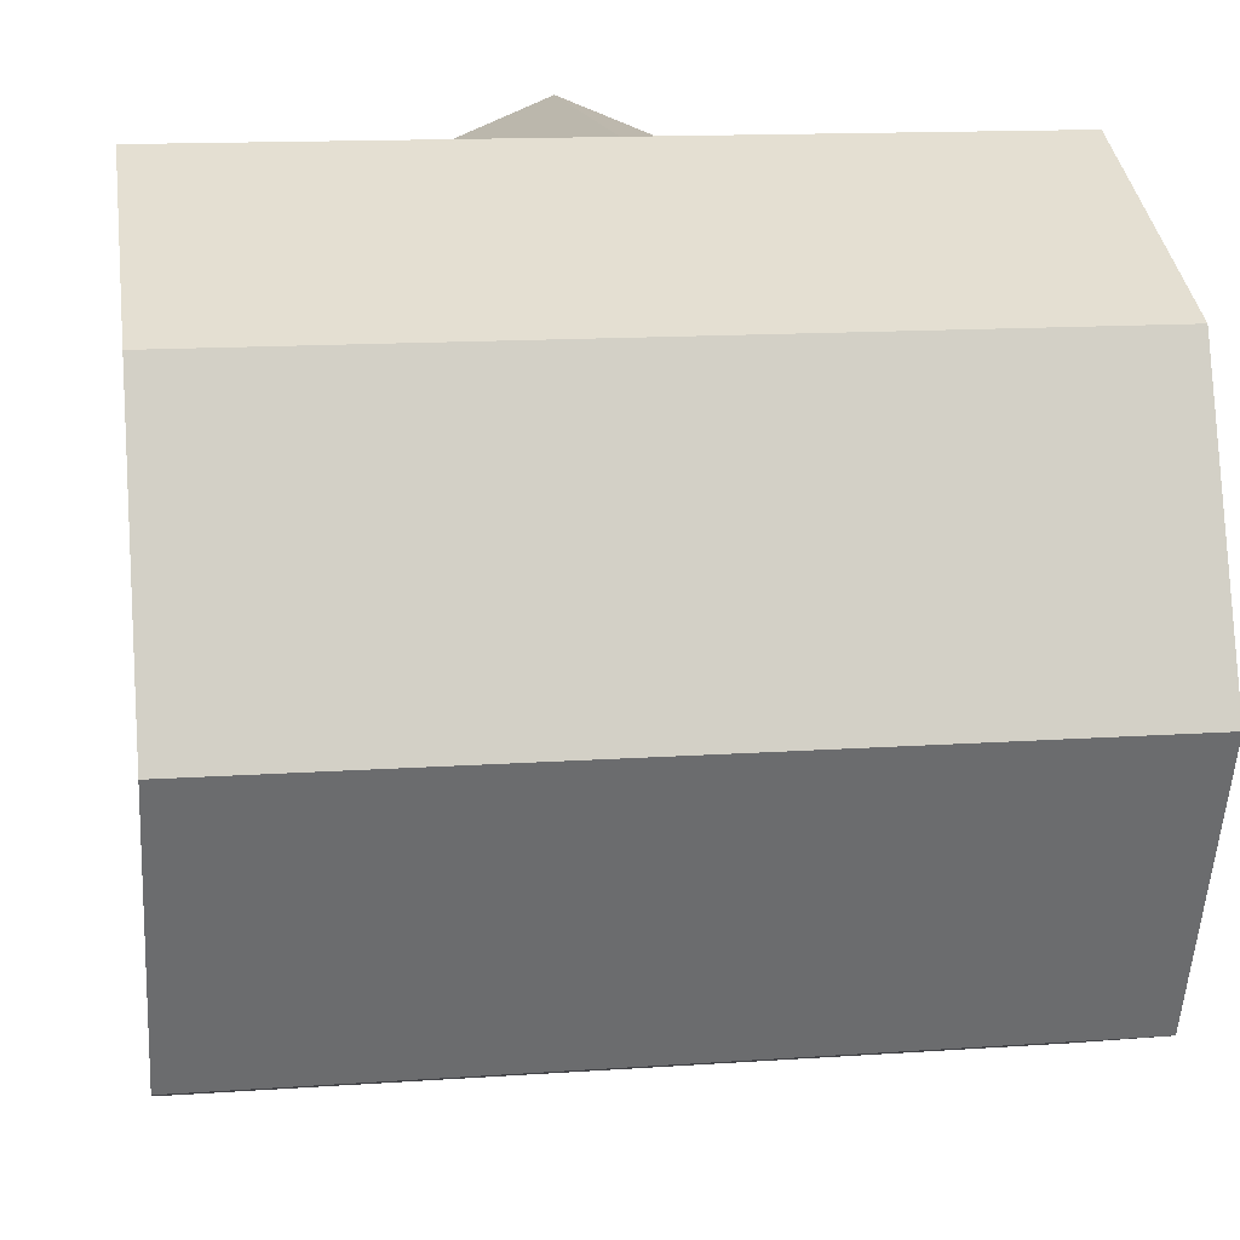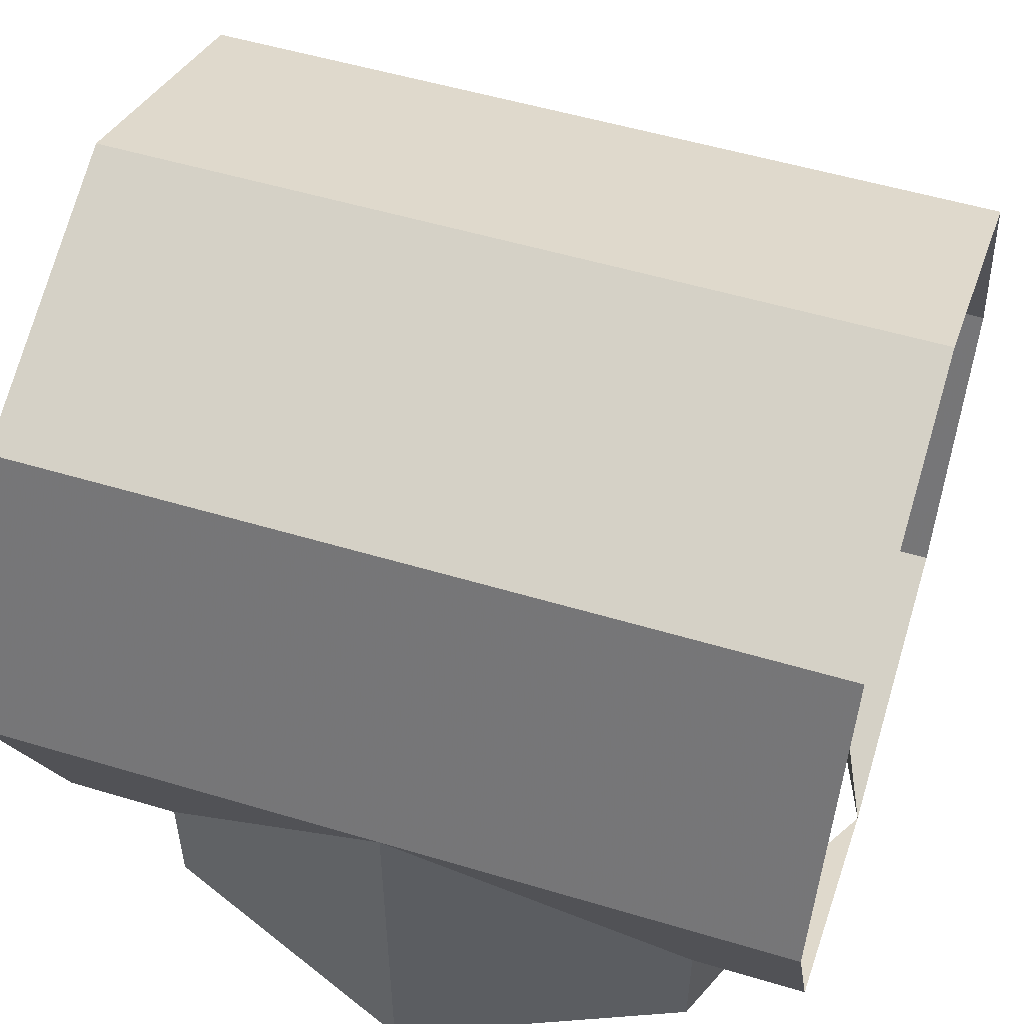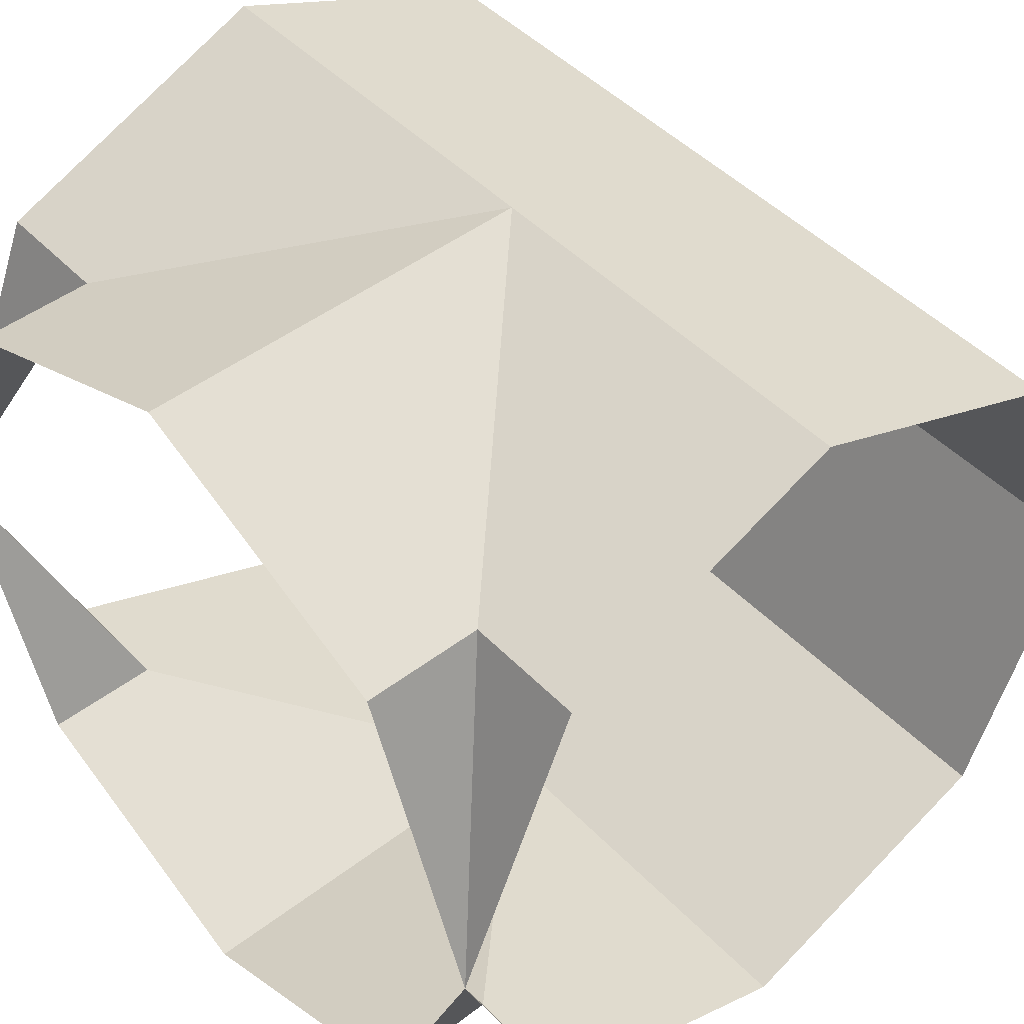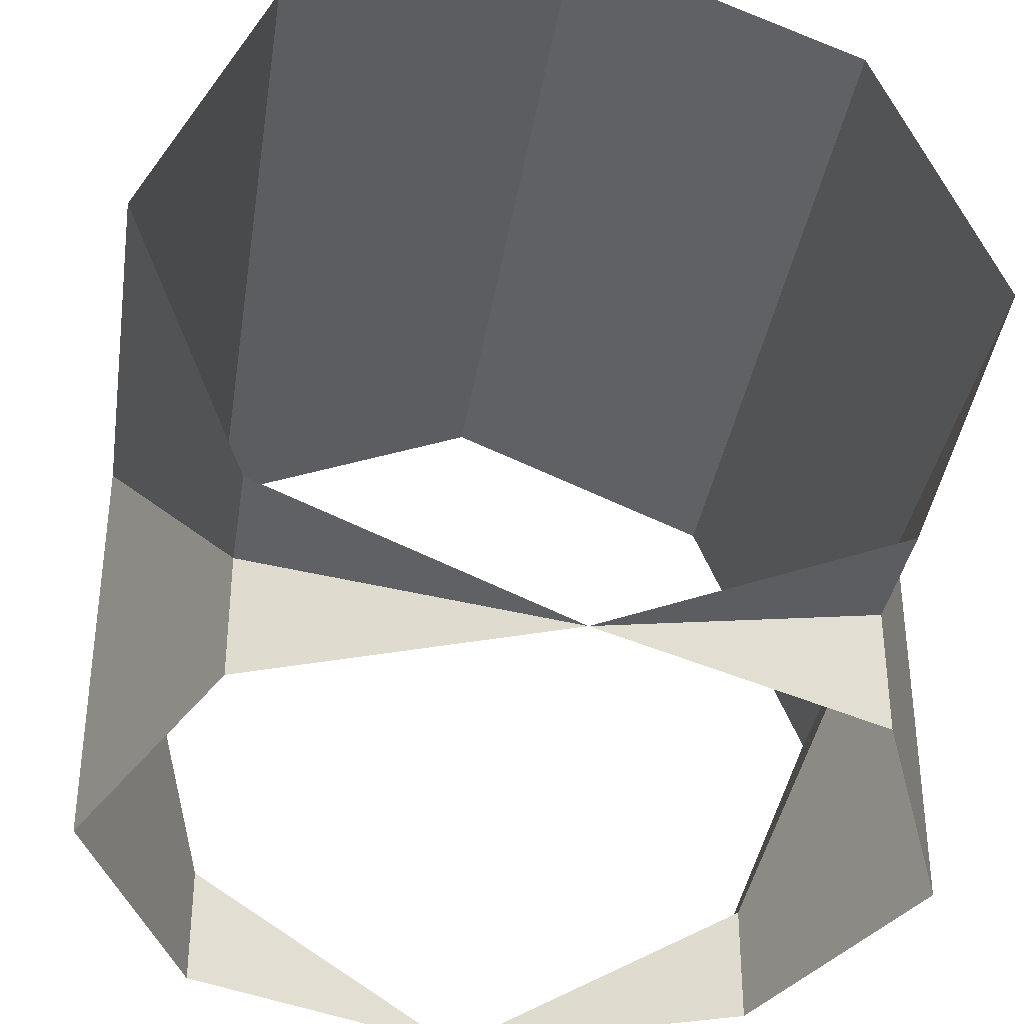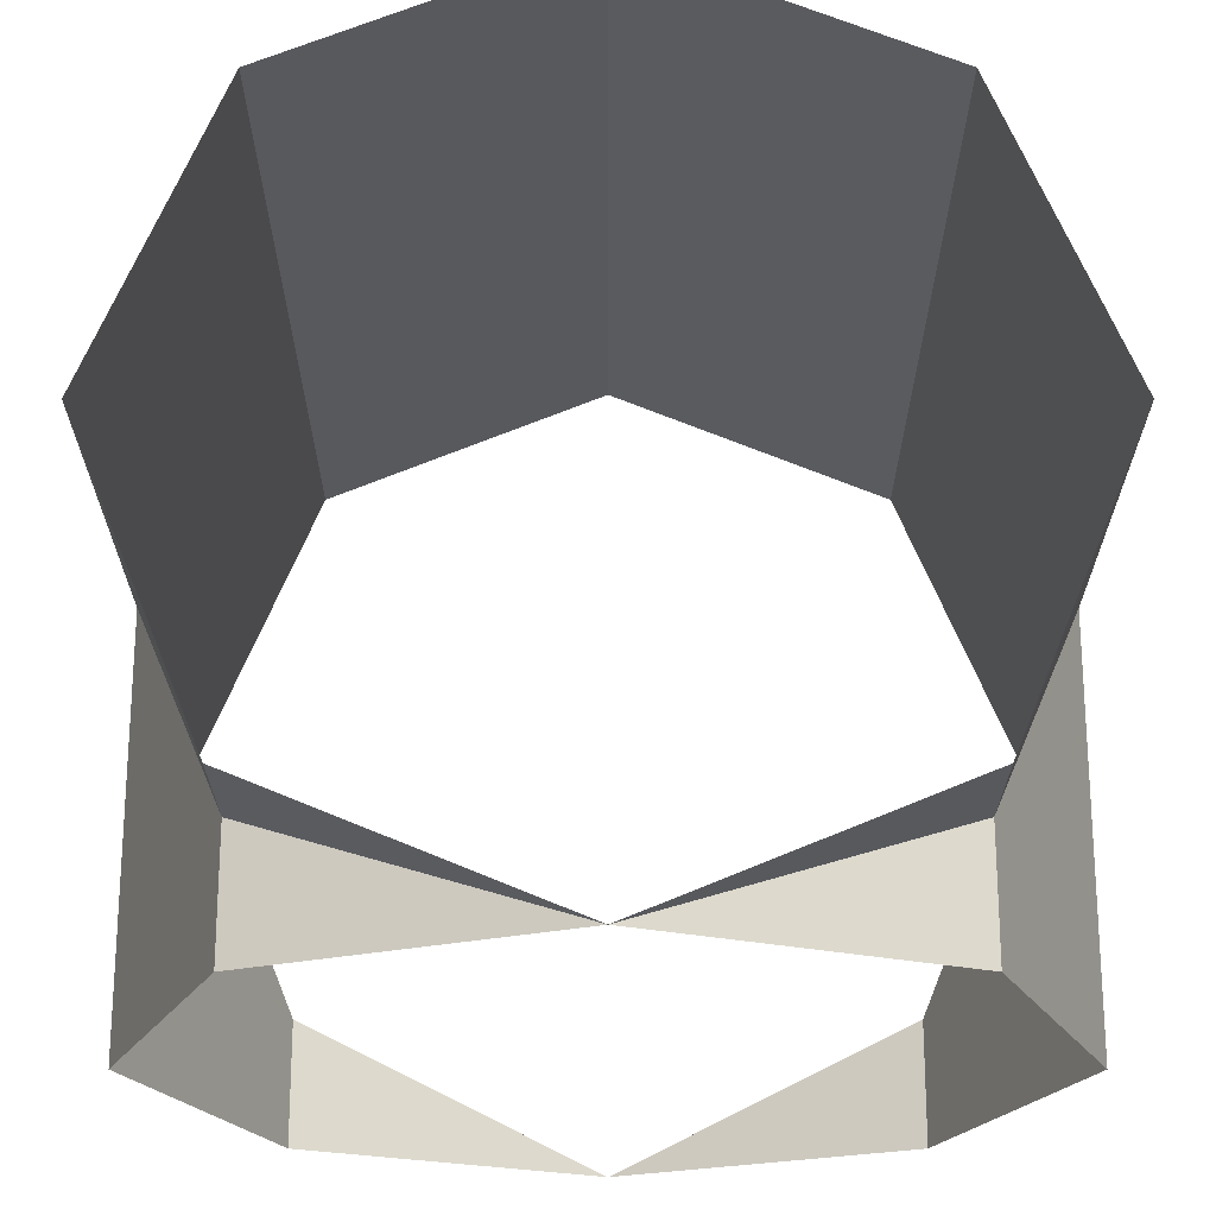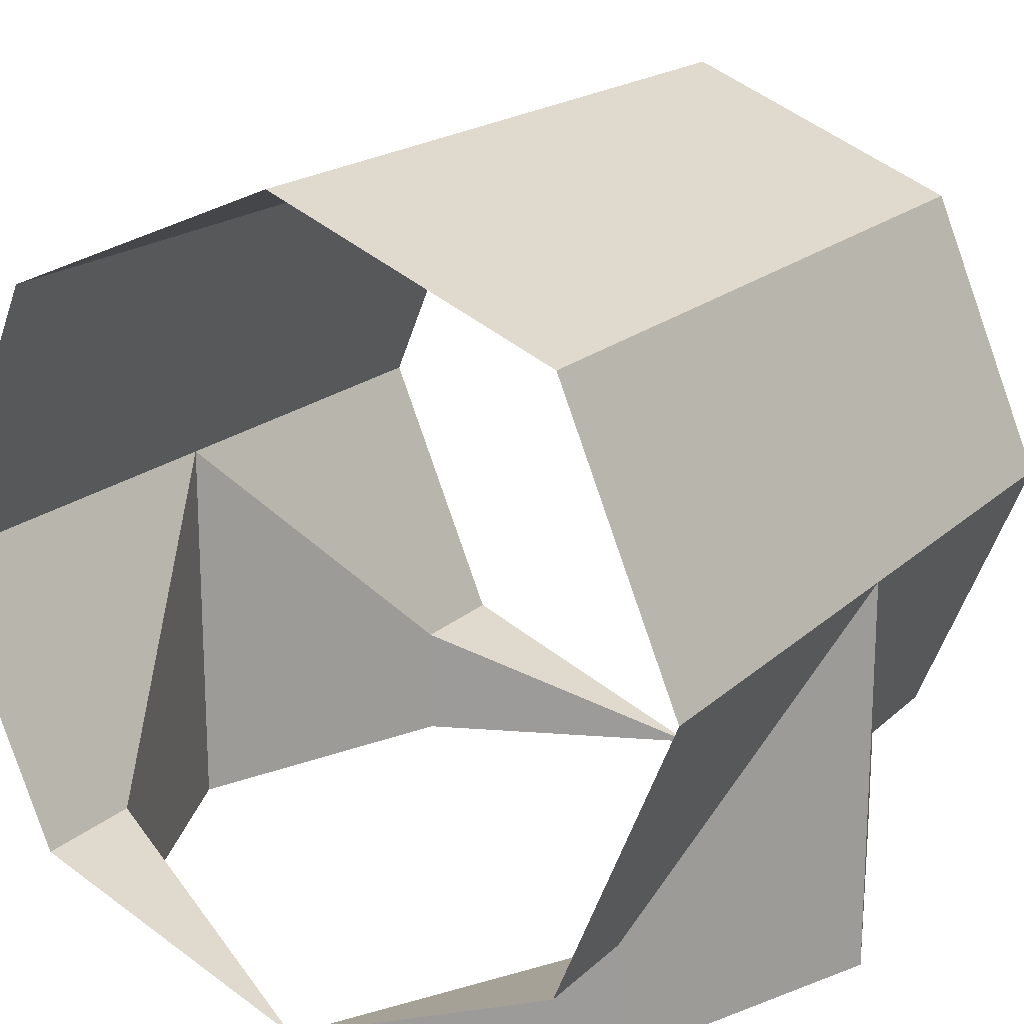
<metadata>
{"format":"obj","ext":"obj","renderer":"f3d","projection":"perspective","resolution":1024,"background":"white","views":[{"elev":14.1,"azim":-8.7,"up":"+Y"},{"elev":53.2,"azim":-162.2,"up":"+Z"},{"elev":46.8,"azim":-130.9,"up":"+Y"},{"elev":-36.0,"azim":81.2,"up":"+Z"},{"elev":-22.5,"azim":-90.0,"up":"+Z"},{"elev":18.5,"azim":-58.9,"up":"+Z"}]}
</metadata>
<code>
v -0.2 -0.1414 0.1414
v -0.2 -0.2 0
v 0 -0.2 0
v 0 -0.1414 0.1414
v -0.2 0 0.2
v -0.2 -0.1414 0.1414
v 0 -0.1414 0.1414
v 0 0 0.2
v -0.2 0.1414 0.1414
v -0.2 0 0.2
v 0 0 0.2
v 0 0.1414 0.1414
v -0.2 0.2 0
v -0.2 0.1414 0.1414
v 0 0.1414 0.1414
v 0 0.2 0
v 0 -0.1414 0.1414
v 0 -0.2 0
v 0.2 -0.2 0
v 0.2 -0.1414 0.1414
v 0 0 0.2
v 0 -0.1414 0.1414
v 0.2 -0.1414 0.1414
v 0.2 0 0.2
v 0 0.1414 0.1414
v 0 0 0.2
v 0.2 0 0.2
v 0.2 0.1414 0.1414
v 0 0.2 0
v 0 0.1414 0.1414
v 0.2 0.1414 0.1414
v 0.2 0.2 0
v -0.1414 -0.1414 -0.2
v -0.2 0 -0.2
v -0.1414 -0.1414 -0.1414
v 0 -0.2 -0.2
v -0.1414 -0.1414 -0.2
v -0.1414 -0.1414 -0.1414
v 0 -0.2 0
v 0.1414 -0.1414 -0.2
v 0.2 0 -0.2
v 0.1414 -0.1414 -0.1414
v 0 -0.2 -0.2
v 0.1414 -0.1414 -0.2
v 0.1414 -0.1414 -0.1414
v 0 -0.2 0
v 0.1414 0.1414 -0.2
v 0.2 0 -0.2
v 0.1414 0.1414 -0.1414
v 0 0.2 -0.2
v 0.1414 0.1414 -0.2
v 0.1414 0.1414 -0.1414
v 0 0.2 0
v -0.1414 0.1414 -0.2
v -0.2 0 -0.2
v -0.1414 0.1414 -0.1414
v 0 0.2 -0.2
v -0.1414 0.1414 -0.2
v -0.1414 0.1414 -0.1414
v 0 0.2 0
v 0.2 0.1414 -0.1414
v 0.2 0 -0.2
v 0.1414 0.1414 -0.1414
v 0.2 0.2 0
v 0.2 0.1414 -0.1414
v 0.1414 0.1414 -0.1414
v 0 0.2 0
v 0.2 -0.1414 -0.1414
v 0.2 0 -0.2
v 0.1414 -0.1414 -0.1414
v 0.2 -0.2 0
v 0.2 -0.1414 -0.1414
v 0.1414 -0.1414 -0.1414
v 0 -0.2 0
v -0.2 0.1414 -0.1414
v -0.2 0 -0.2
v -0.1414 0.1414 -0.1414
v -0.2 0.2 0
v -0.2 0.1414 -0.1414
v -0.1414 0.1414 -0.1414
v 0 0.2 0
v -0.2 -0.1414 -0.1414
v -0.2 0 -0.2
v -0.1414 -0.1414 -0.1414
v -0.2 -0.2 0
v -0.2 -0.1414 -0.1414
v -0.1414 -0.1414 -0.1414
v 0 -0.2 0
g mesh1553344
f 1 2 3
f 3 4 1
f 5 6 7
f 7 8 5
f 9 10 11
f 11 12 9
f 13 14 15
f 15 16 13
g mesh1553346
f 17 18 19
f 19 20 17
f 21 22 23
f 23 24 21
f 25 26 27
f 27 28 25
f 29 30 31
f 31 32 29
g mesh1553353
f 33 35 34
f 36 38 37
f 38 36 39
g mesh1553355
f 40 41 42
f 43 44 45
f 45 46 43
g mesh1553363
f 47 49 48
f 50 52 51
f 52 50 53
g mesh1553365
f 54 55 56
f 57 58 59
f 59 60 57
g mesh1553369
f 61 62 63
f 64 65 66
f 66 67 64
g mesh1553371
f 68 70 69
f 71 73 72
f 73 71 74
g mesh1553373
f 75 77 76
f 78 80 79
f 80 78 81
g mesh1553375
f 82 83 84
f 85 86 87
f 87 88 85

</code>
